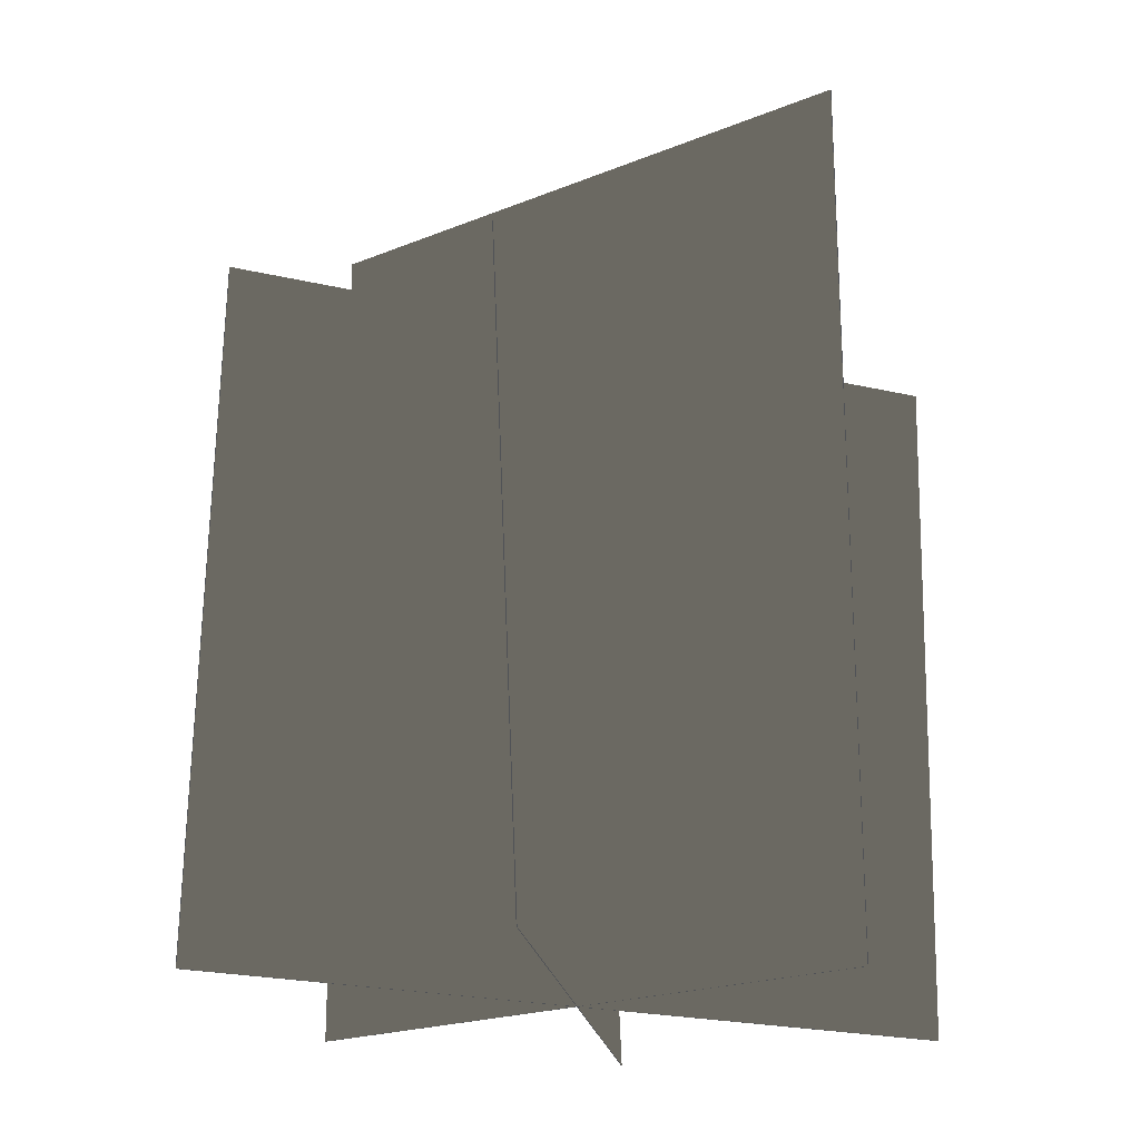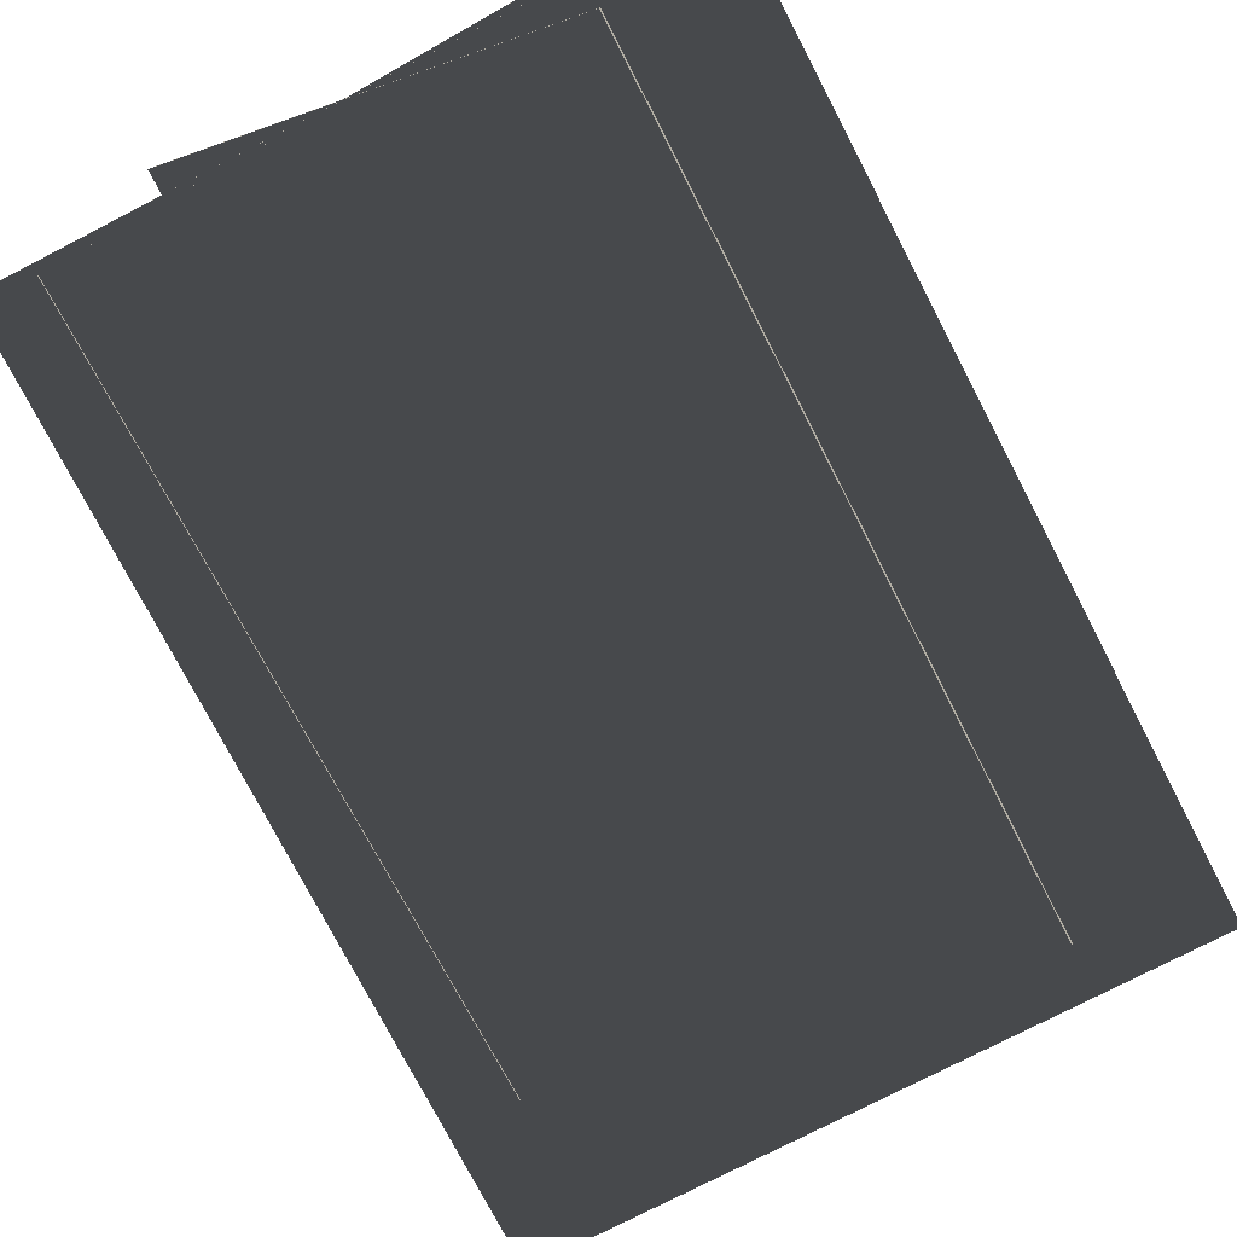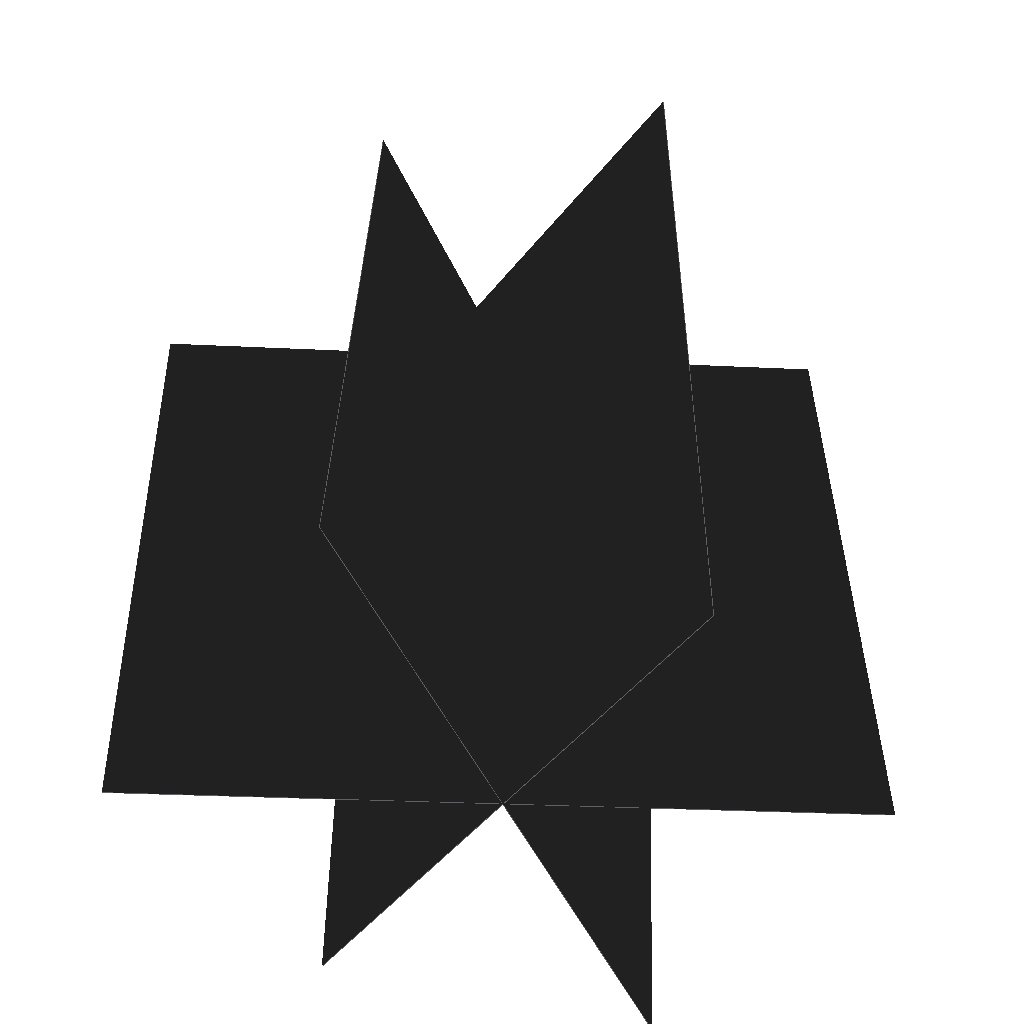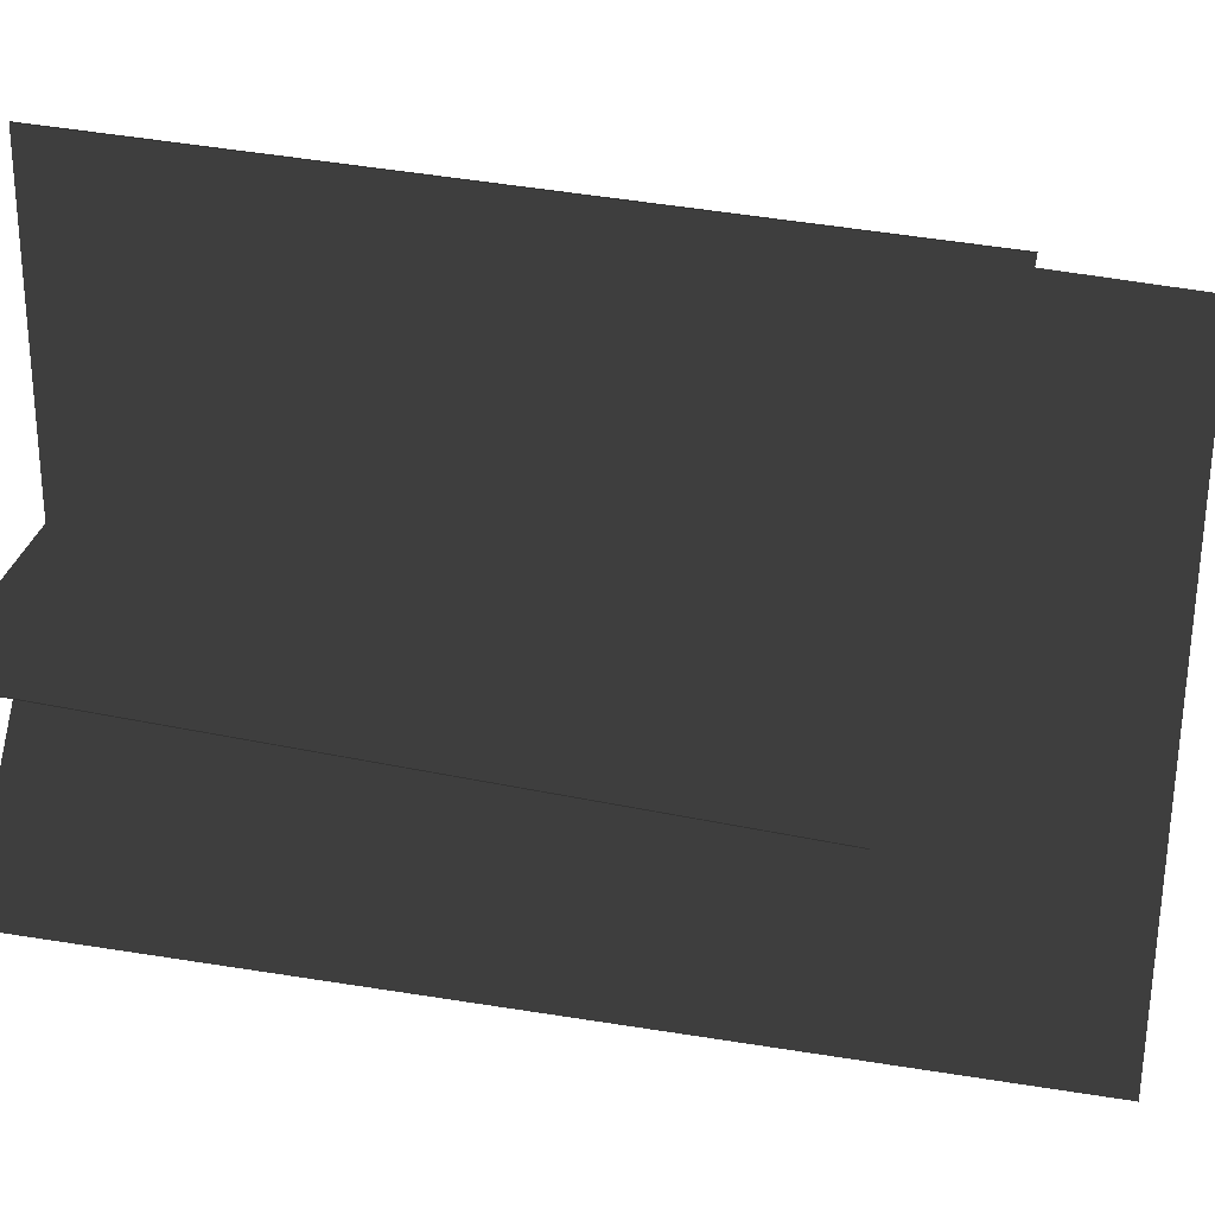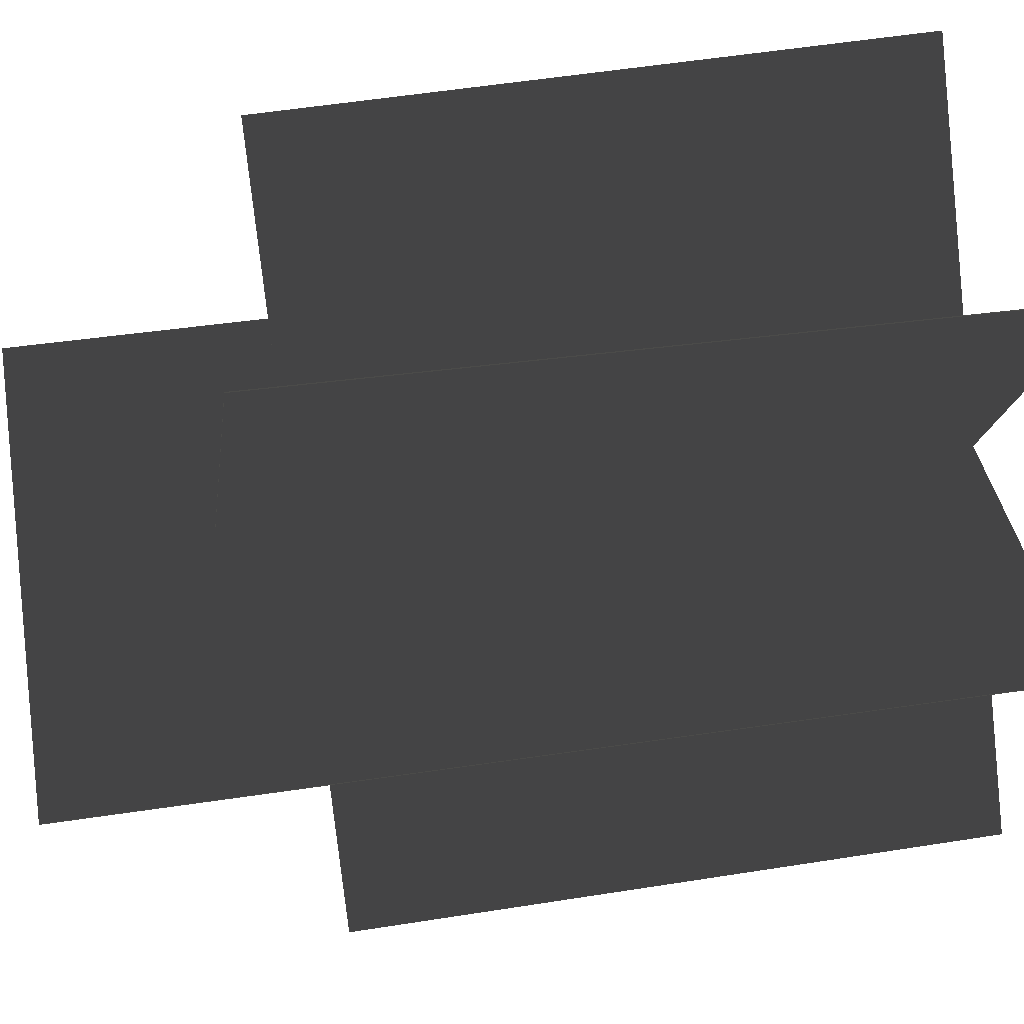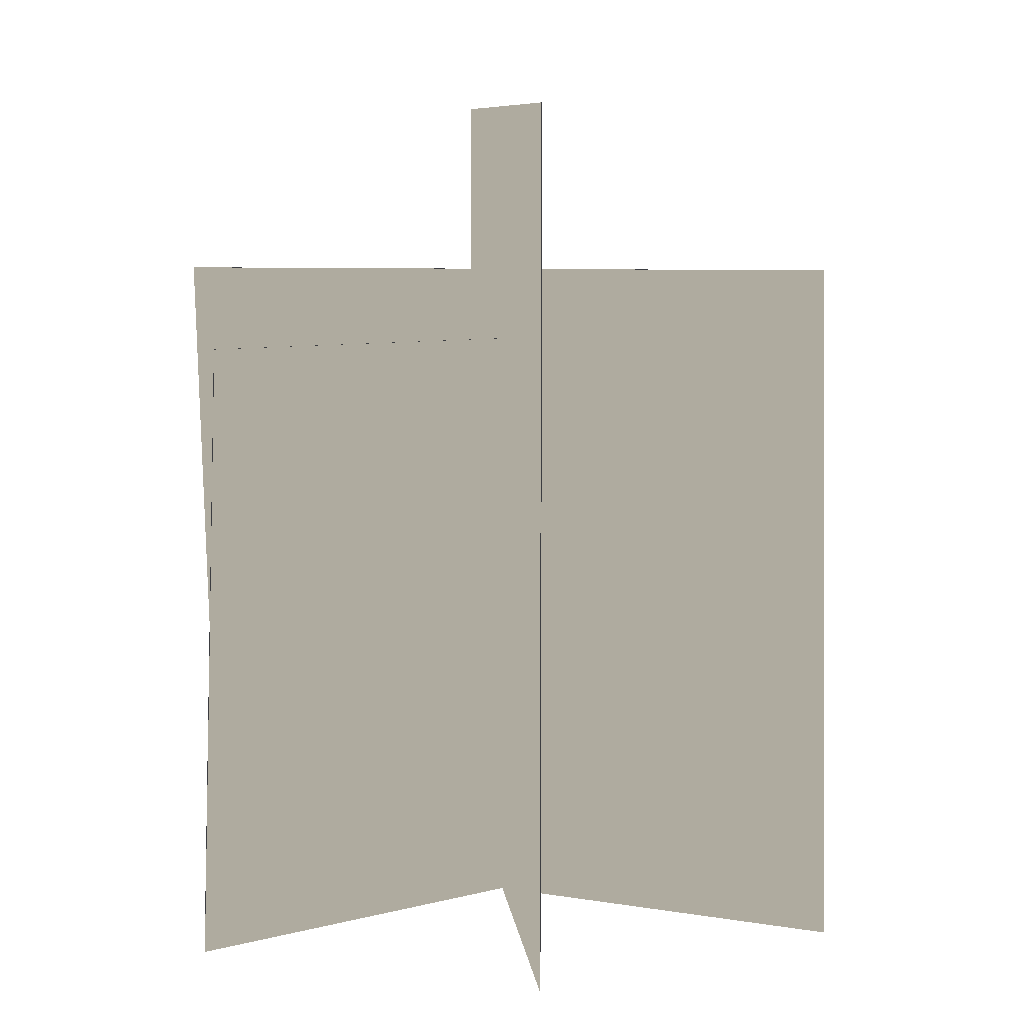
<metadata>
{"format":"obj","ext":"obj","renderer":"f3d","projection":"perspective","resolution":1024,"background":"white","views":[{"elev":-20.7,"azim":-143.7,"up":"+Y"},{"elev":-75.5,"azim":27.4,"up":"+Z"},{"elev":-48.9,"azim":53.2,"up":"+Y"},{"elev":78.5,"azim":98.4,"up":"+Z"},{"elev":41.4,"azim":-100.6,"up":"+Z"},{"elev":9.6,"azim":82.9,"up":"+Y"}]}
</metadata>
<code>
o Grass.002
v -0.216 0 0
v 0.216 0 0
v -0.216 0.6047 0
v 0.216 0.6047 0
v -0.1429 -0.005683 0.221
v 0.1435 0.005679 -0.2206
v -0.1463 0.4789 0.2313
v 0.1401 0.4903 -0.2104
v -0.1275 -0.005639 -0.2302
v 0.127 0.005662 0.2305
v -0.1174 0.4283 -0.2464
v 0.1371 0.4396 0.2143
v -0.216 0 -0.000627
v 0.216 0 -0.000627
v -0.216 0.6047 -0.000627
v 0.216 0.6047 -0.000627
v -0.1435 -0.005681 0.2208
v 0.1428 0.005681 -0.2208
v -0.147 0.4789 0.2311
v 0.1394 0.4903 -0.2106
v -0.1271 -0.005659 -0.2305
v 0.1275 0.005641 0.2302
v -0.117 0.4283 -0.2467
v 0.1376 0.4396 0.214
f 1 2 4 3
f 5 6 8 7
f 9 10 12 11
f 13 15 16 14
f 17 19 20 18
f 21 23 24 22

</code>
